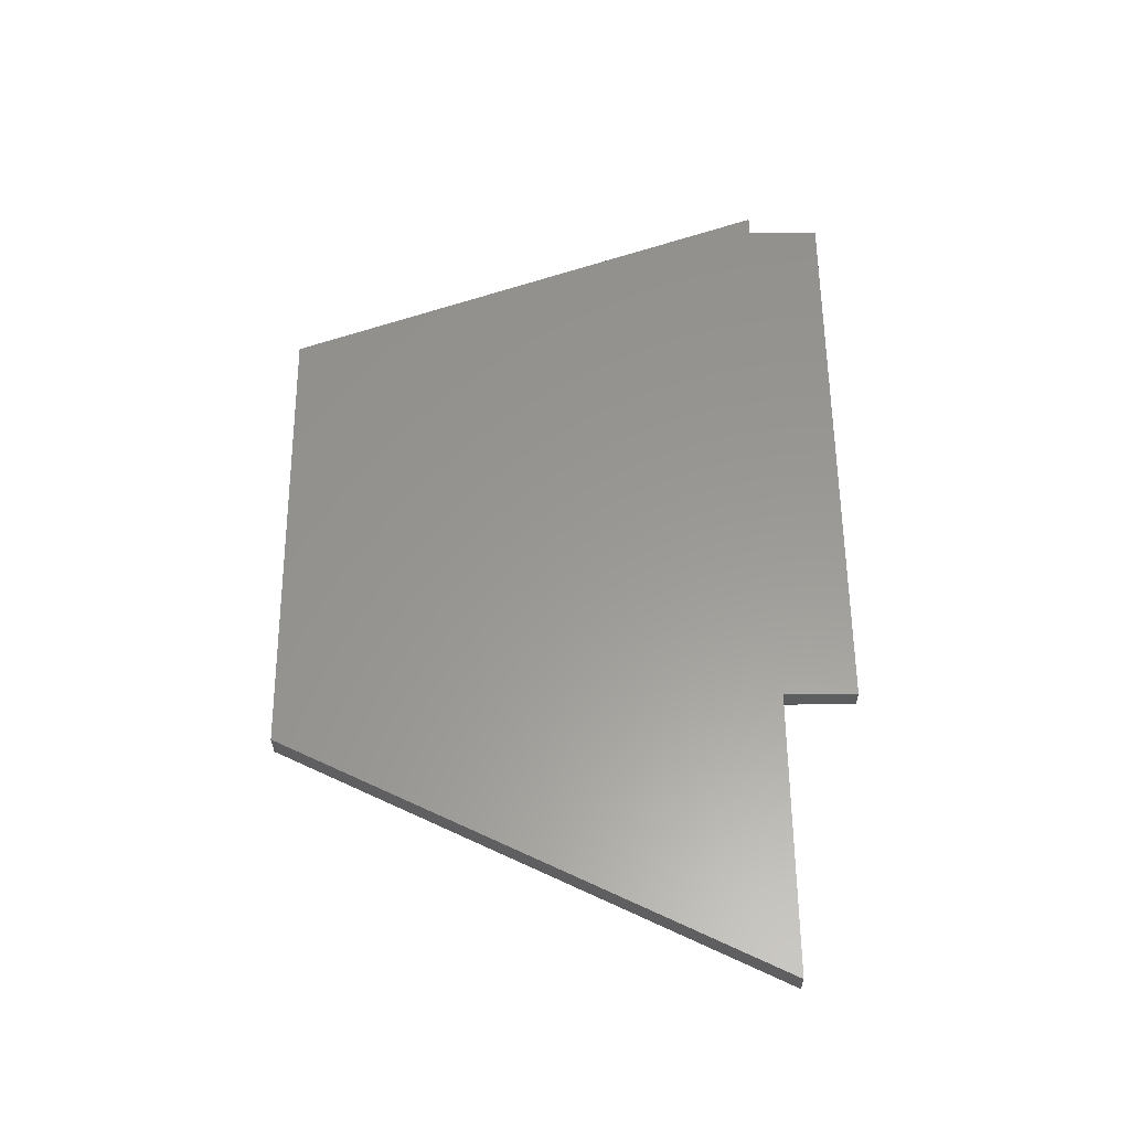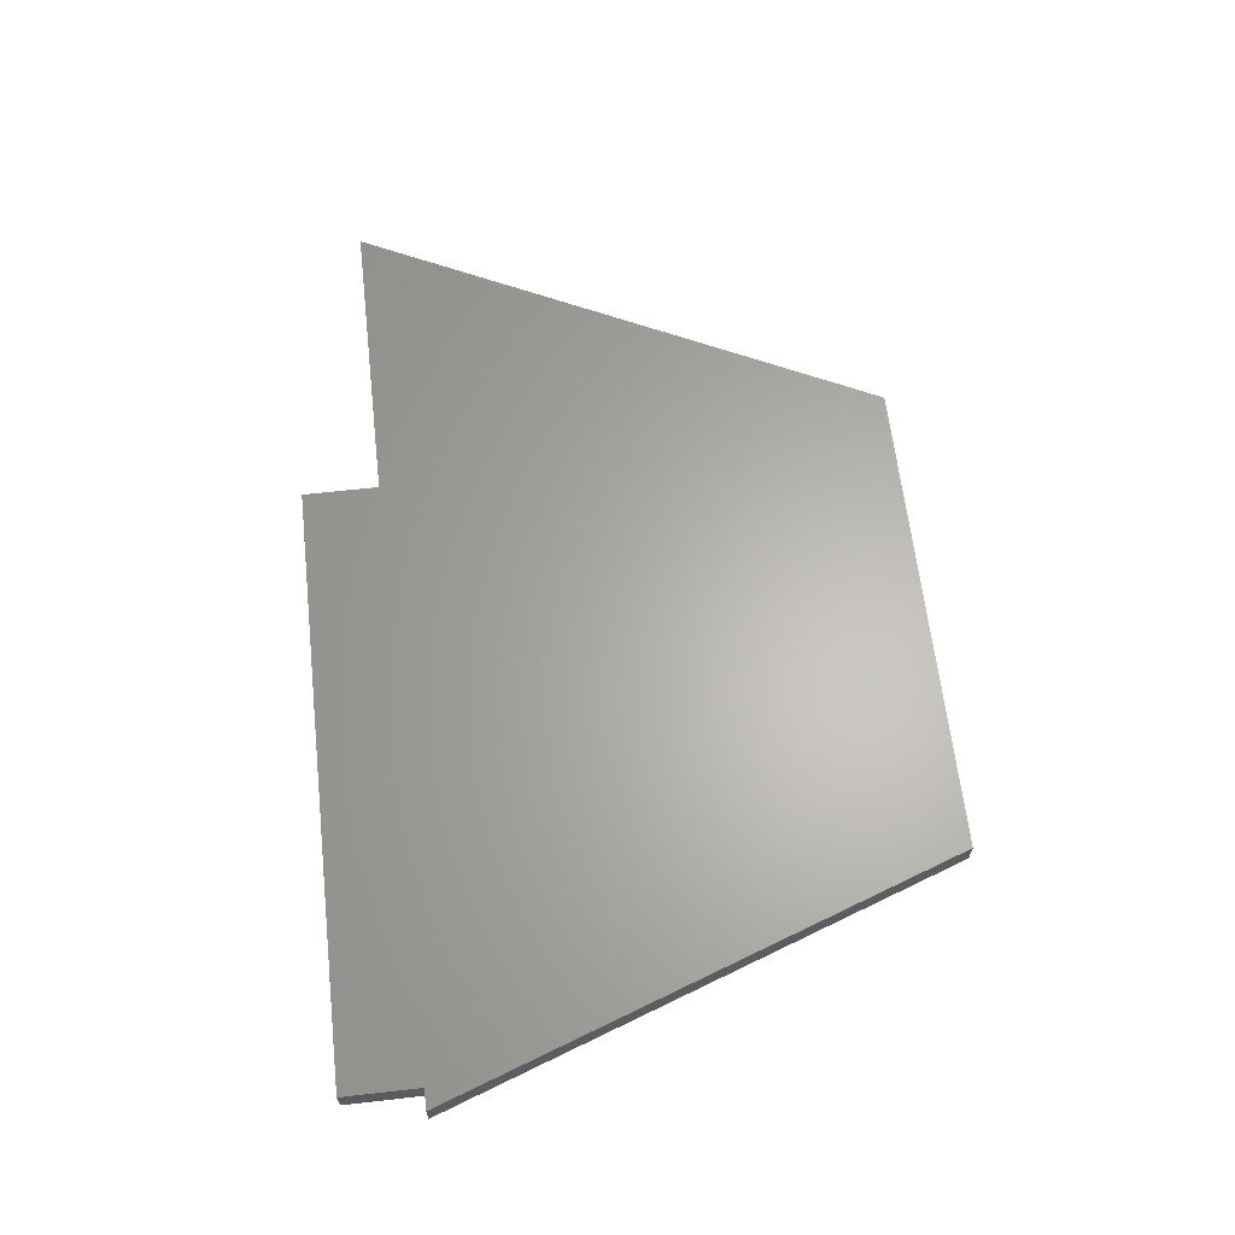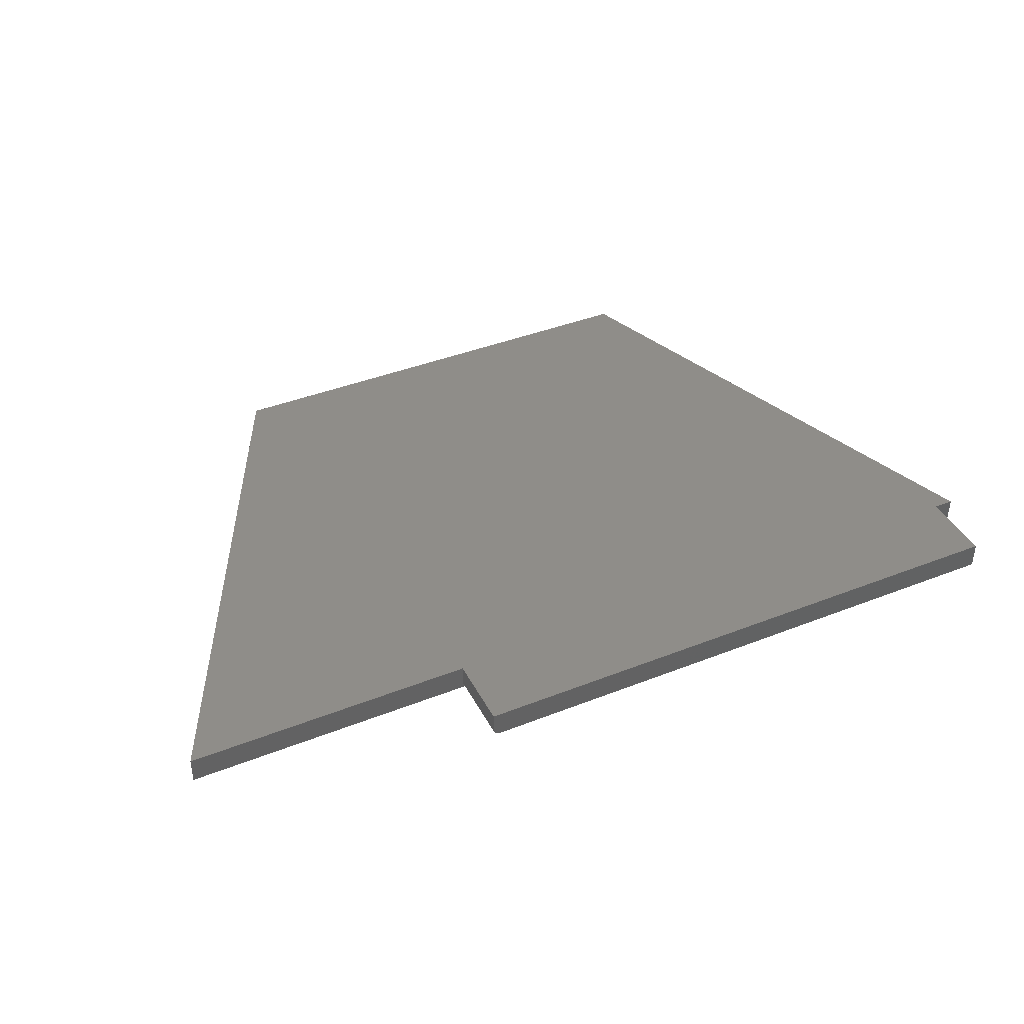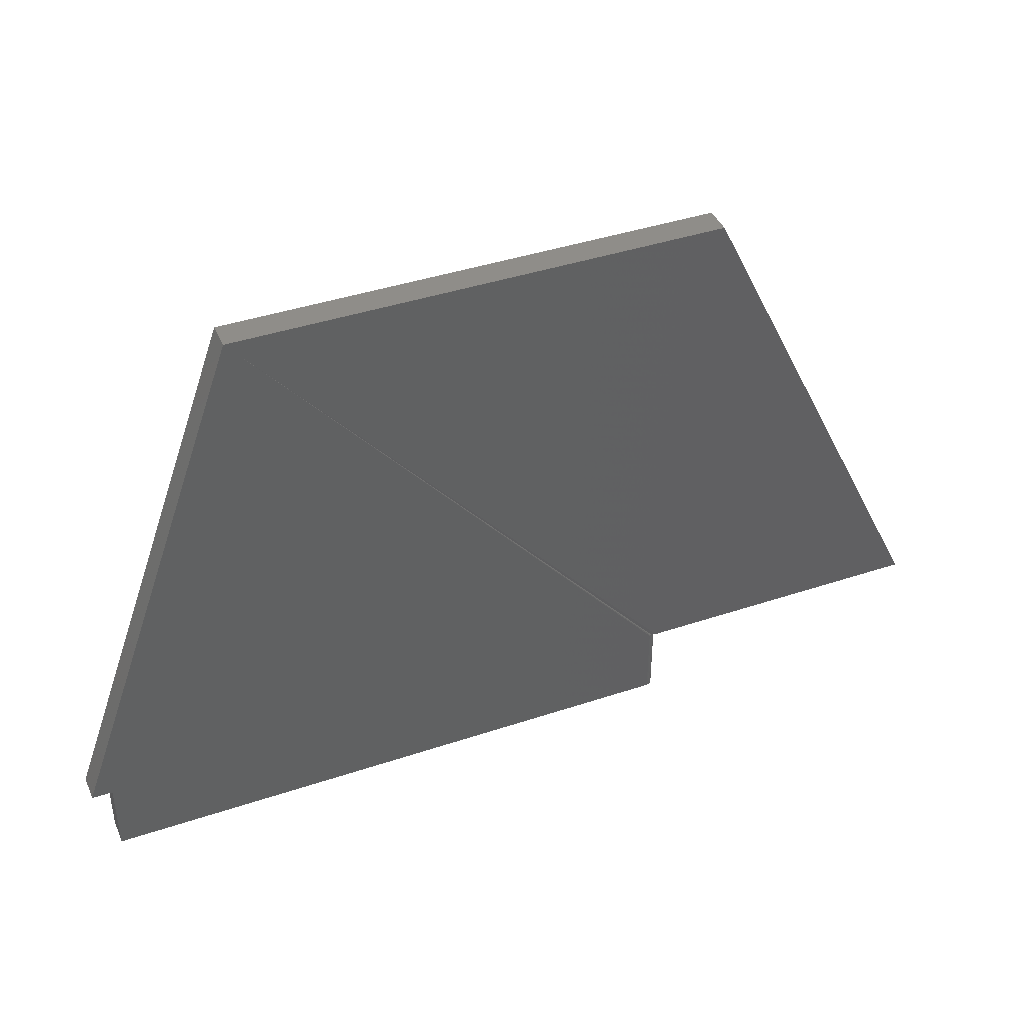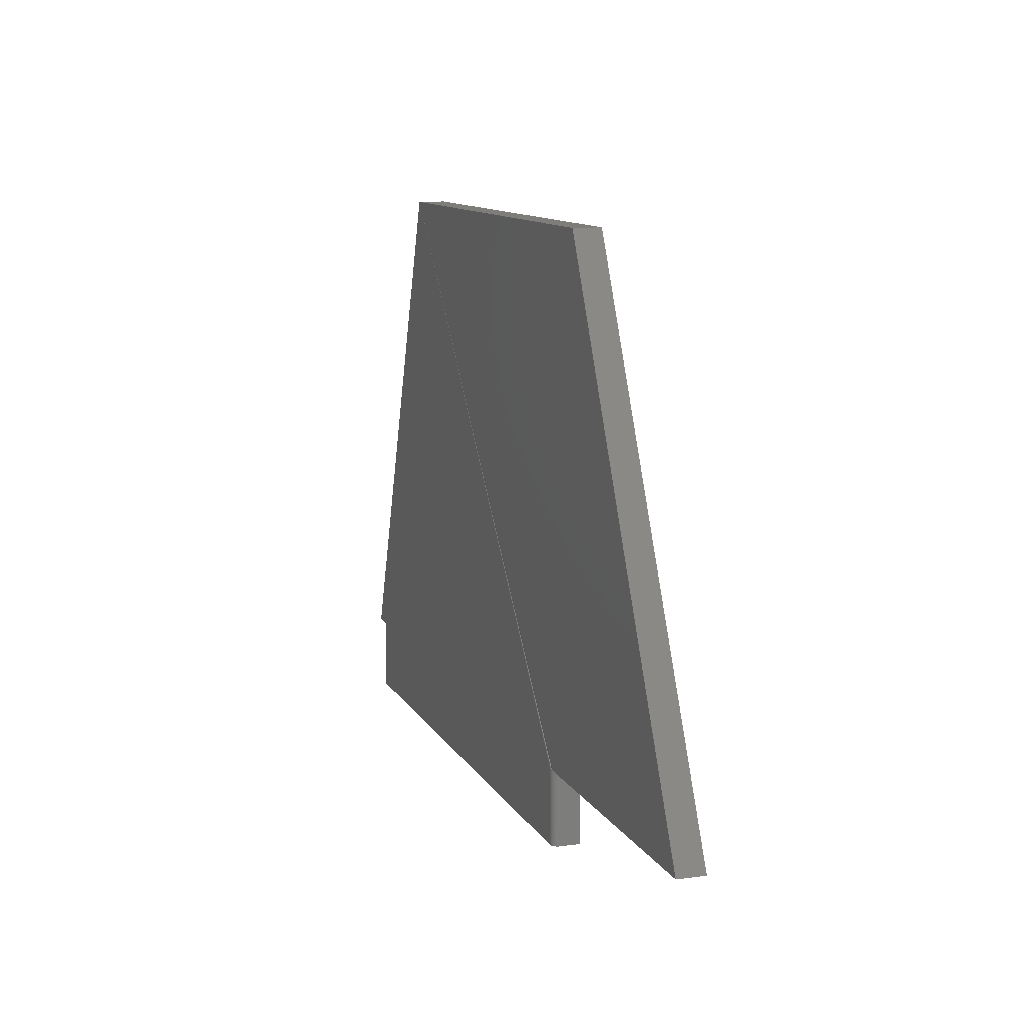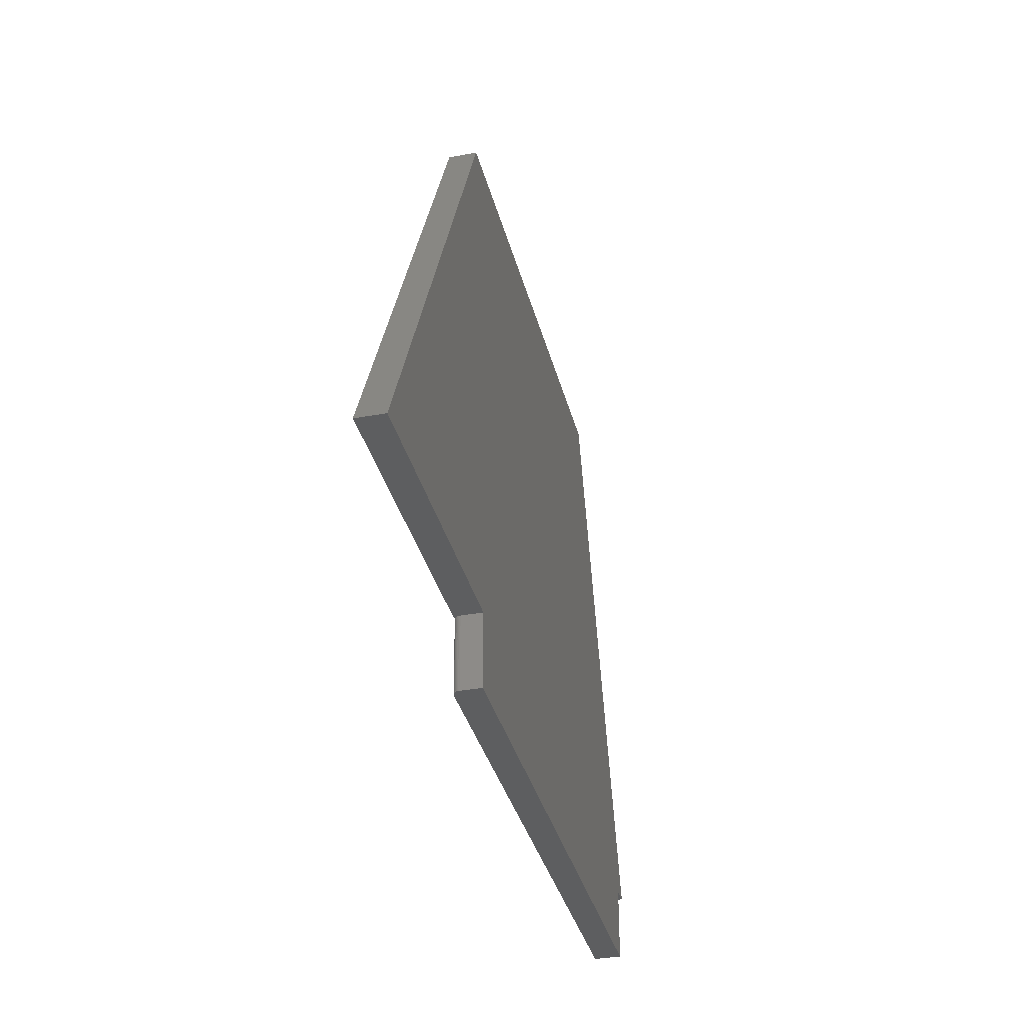
<metadata>
{"format":"stl","ext":"stl","renderer":"f3d","projection":"perspective","resolution":1024,"background":"white","views":[{"elev":59.1,"azim":-90.5,"up":"+Z"},{"elev":63.8,"azim":83.5,"up":"+Z"},{"elev":40.7,"azim":-25.7,"up":"+Z"},{"elev":41.2,"azim":157.9,"up":"+Y"},{"elev":11.2,"azim":-108.6,"up":"+Y"},{"elev":-34.6,"azim":-76.3,"up":"+Y"}]}
</metadata>
<code>
# stl→obj: 35 verts, 66 faces
v 0.04688 -0.5781 0.03125
v 0.04688 -0.5781 0.007812
v 0.04688 -0.6641 0.03125
v 0.04688 -0.6641 0.007812
v 0.05469 -0.6641 0
v 0.05035 -0.6641 0.001317
v 0.05316 -0.6641 0.0001501
v 0.0517 -0.6641 0.0005947
v 0.04819 -0.6641 0.003472
v 0.04703 -0.6641 0.006288
v 0.04747 -0.6641 0.004823
v 0.7266 -0.6641 0.03125
v 0.04916 -0.6641 0.002288
v 0.7266 -0.6641 0
v 0.5422 0.001563 0
v 0.75 -0.5781 0
v 0.7281 -0.5781 0
v 0.7266 -0.5782 0
v 0.05469 -0.5781 0
v 0.05316 -0.5781 0.0001501
v 0.0517 -0.5781 0.0005947
v 0.04688 -0.5781 0
v -0.2891 -0.5781 0
v -0.004687 0.001563 0
v 0.05035 -0.5781 0.001317
v 0.04916 -0.5781 0.002288
v 0.04819 -0.5781 0.003472
v 0.04747 -0.5781 0.004823
v 0.04703 -0.5781 0.006288
v -0.2891 -0.5781 0.03125
v 0.5422 0.001563 0.03125
v -0.004687 0.001563 0.03125
v 0.7266 -0.5781 0.03125
v 0.7281 -0.5781 0.03125
v 0.75 -0.5781 0.03125
f 1 2 3
f 3 2 4
f 5 6 7
f 6 8 7
f 9 3 4
f 9 4 10
f 9 10 11
f 12 3 9
f 12 9 13
f 12 13 6
f 12 6 5
f 12 5 14
f 15 16 17
f 15 17 18
f 15 18 19
f 15 19 20
f 15 20 21
f 15 21 22
f 15 22 23
f 15 23 24
f 5 19 14
f 14 19 18
f 22 21 25
f 22 25 26
f 22 26 27
f 22 27 23
f 23 27 28
f 23 28 29
f 23 29 2
f 23 2 1
f 23 1 30
f 31 15 32
f 32 15 24
f 19 5 20
f 20 5 7
f 20 7 21
f 21 7 8
f 21 8 25
f 25 8 6
f 25 6 26
f 26 6 13
f 26 13 27
f 27 13 9
f 27 9 28
f 28 9 11
f 28 11 29
f 29 11 10
f 29 10 2
f 2 10 4
f 31 32 30
f 31 30 1
f 31 1 33
f 31 33 34
f 31 34 35
f 3 12 1
f 1 12 33
f 33 18 34
f 34 18 17
f 12 14 33
f 33 14 18
f 32 24 30
f 30 24 23
f 35 16 31
f 31 16 15
f 34 17 35
f 35 17 16

</code>
